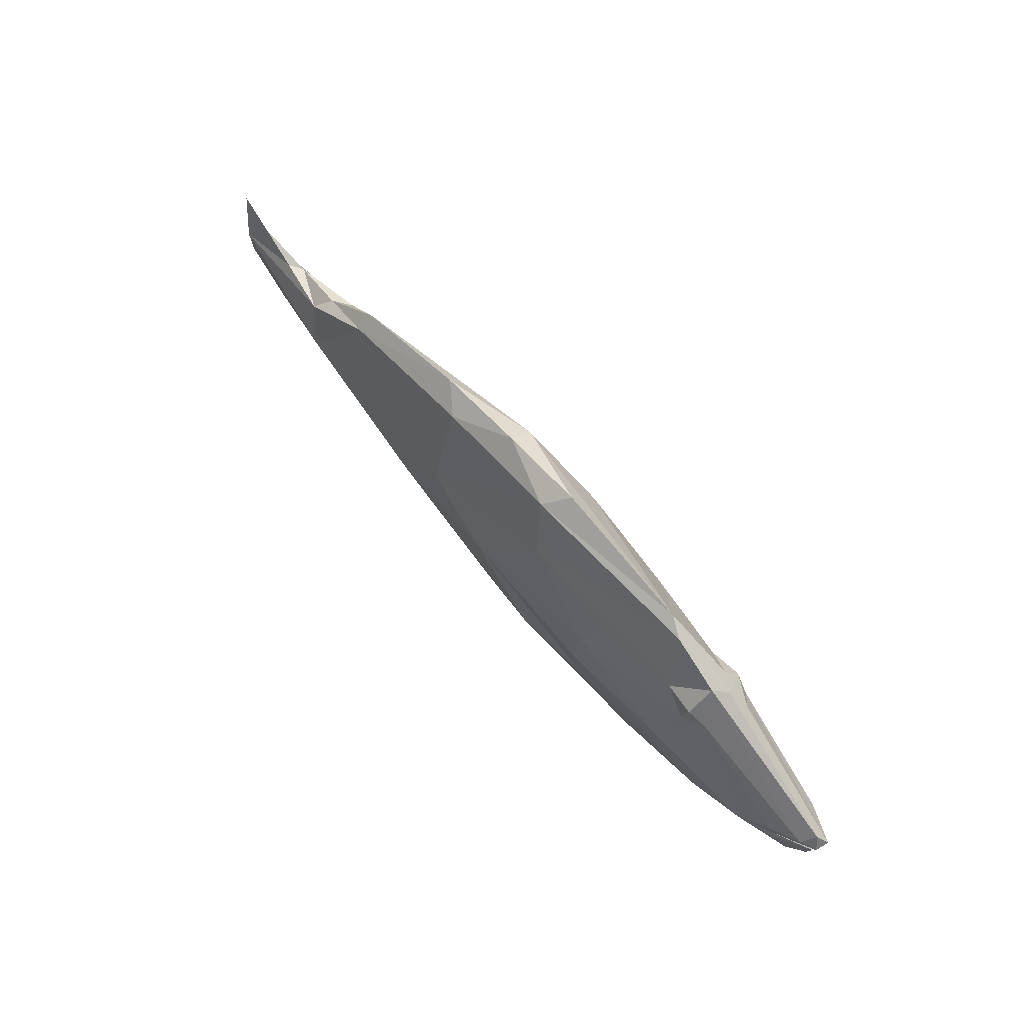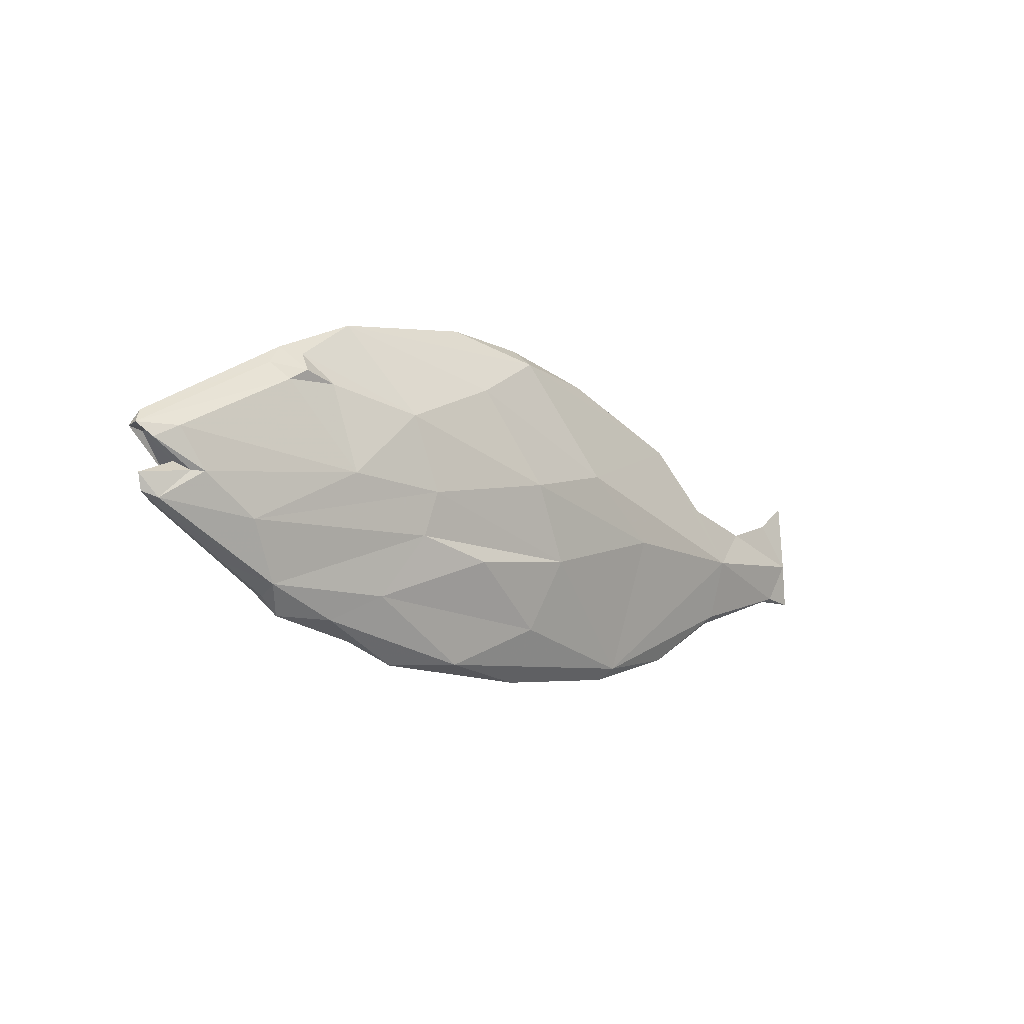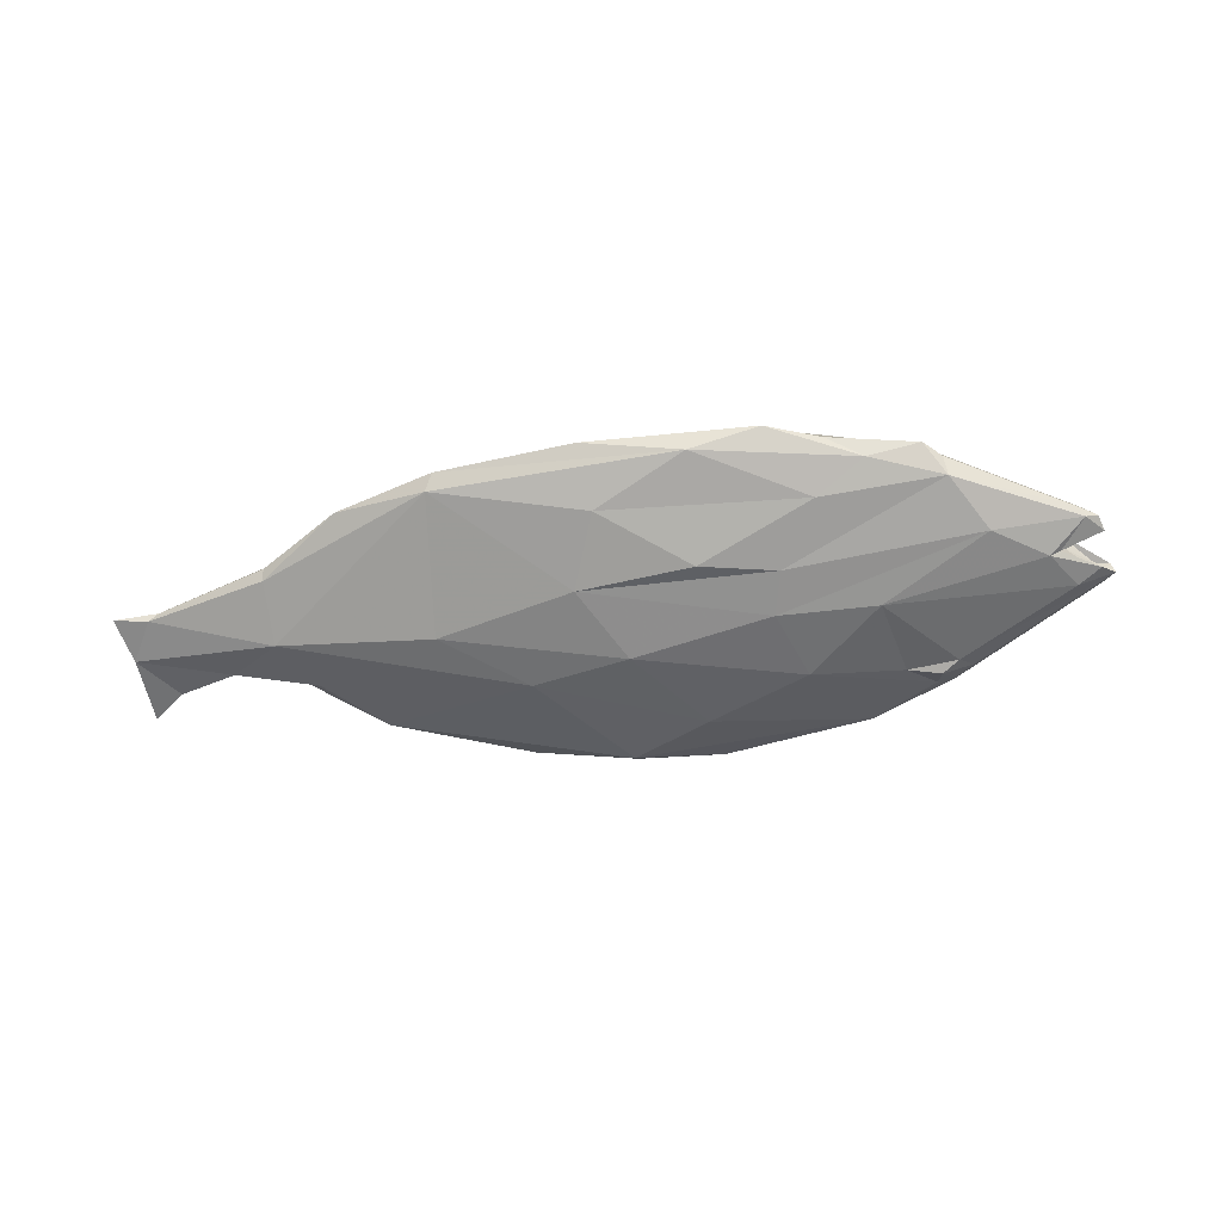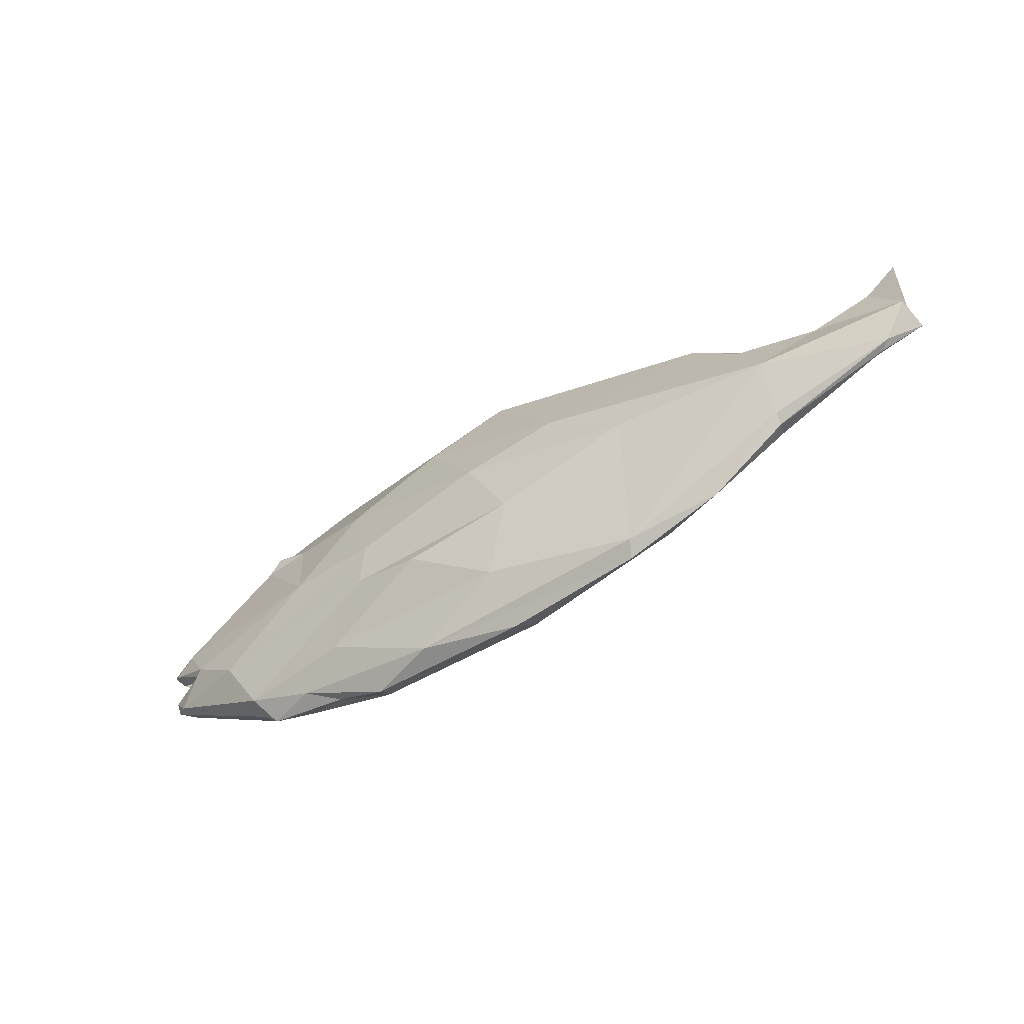
<metadata>
{"format":"obj","ext":"obj","renderer":"f3d","projection":"perspective","resolution":1024,"background":"white","views":[{"elev":66.4,"azim":51.3,"up":"+Y"},{"elev":-8.8,"azim":136.1,"up":"+Y"},{"elev":-58.4,"azim":9.6,"up":"+Z"},{"elev":-52.0,"azim":-143.9,"up":"+Y"}]}
</metadata>
<code>
v -0.13 0.001871 -0.07052
v 0.1066 0.1998 0.05709
v 0.2067 0.1913 -0.05175
v 0.4208 0.01227 -0.0798
v 0.1374 -0.3279 -0.01524
v -0.0006292 -0.0878 -0.07868
v -0.7688 0.06075 0.02108
v 0.7137 -0.06329 0.05906
v -0.6493 -0.1298 0.04406
v -0.4923 -0.07263 0.0719
v -0.7862 -0.1461 0.0228
v -0.2578 -0.2885 0.04603
v -0.161 -0.07396 0.09895
v 0.3511 0.05501 0.09337
v 0.3381 -0.02813 0.1014
v 0.3905 0.1351 0.06814
v 0.5211 -0.2672 0.03104
v 0.5958 -0.2651 0.006202
v 0.4439 -0.2234 0.0627
v 0.4402 -0.2987 0.009067
v 0.07508 0.005688 0.1109
v 0.03054 -0.3232 0.05371
v 0.2075 -0.1268 0.1037
v 0.3561 -0.3087 0.04477
v 0.3584 -0.119 0.08988
v 0.2006 0.172 0.07442
v -0.06559 0.05227 0.09668
v -0.7681 -0.05788 0.03434
v 0.7481 -0.0692 0.05467
v 0.8034 -0.01287 0.0408
v 0.8577 0.01923 0.02491
v 0.6432 -0.1229 0.06412
v 0.6224 -0.2243 0.0352
v 0.6263 -0.2352 0.004399
v 0.8361 -0.09985 0.01816
v 0.832 -0.1108 -0.001656
v 0.867 -0.08739 -0.000555
v 0.6196 0.1299 0.04712
v 0.8719 0.04201 0.002071
v 0.5918 0.1938 0.01422
v 0.5867 0.1452 0.0555
v 0.5291 0.1396 0.04966
v 0.1692 0.2564 0.04164
v 0.04852 0.2758 0.007778
v -0.07413 0.2131 0.04353
v -0.3709 0.1027 0.03628
v -0.4956 0.02489 0.01766
v -0.5253 -0.009566 0.04344
v -0.6319 -0.009432 0.02692
v -0.7111 0.01806 0.02106
v -0.7078 -0.1439 0.02836
v -0.499 -0.1978 0.04059
v -0.3679 -0.2877 0.02095
v -0.1926 -0.3351 0.0192
v 0.04833 -0.3512 0.01605
v 0.3461 -0.3342 0.01142
v 0.5421 -0.02812 0.08127
v 0.5733 0.09592 0.05759
v 0.81 -0.05755 0.03596
v 0.8849 0.01599 0.01159
v 0.8018 -0.04563 0.03655
v 0.6105 0.1869 -0.009263
v 0.4962 0.2349 0.009837
v 0.2024 0.2864 0.000912
v 0.8584 0.01108 0.01397
v -0.5119 -0.08313 -0.03184
v -0.5098 -0.1921 0.000254
v -0.7689 -0.06528 0.01241
v -0.2374 -0.07003 -0.06204
v -0.2072 -0.314 -0.003419
v 0.00712 -0.1305 -0.07595
v 0.3661 0.09394 -0.0761
v 0.3237 -0.03732 -0.08771
v 0.4974 -0.02315 -0.07911
v 0.5276 0.1277 -0.05169
v 0.5019 -0.2678 -0.01876
v 0.4147 -0.2233 -0.04869
v 0.07678 0.003389 -0.09165
v 0.05796 -0.2576 -0.04705
v 0.2095 -0.1493 -0.08425
v 0.3429 -0.1147 -0.07707
v 0.1875 0.1675 -0.06522
v -0.09453 0.04111 -0.07279
v -0.463 0.02229 -0.007785
v -0.6067 -0.013 0.008864
v 0.6858 -0.1186 -0.05286
v 0.844 -0.09707 -0.01527
v 0.7786 -0.05086 -0.04618
v 0.822 0.01833 -0.03728
v 0.8645 -0.003783 -0.02661
v 0.6293 -0.2177 -0.02887
v 0.7098 -0.1845 0.002612
v 0.6169 0.1239 -0.04882
v 0.8884 0.01874 -0.01257
v 0.5782 0.1754 -0.0301
v 0.04742 0.243 -0.03493
v -0.1266 0.2326 0.008221
v -0.3667 0.1336 0.009254
v -0.7258 -0.138 0.01648
v -0.5077 -0.2054 0.01675
v 0.2221 -0.3286 -0.02118
v 0.5863 0.1426 -0.05558
v 0.875 -0.05843 -0.004115
v 0.4619 0.2497 -0.005706
v 0.6426 0.1523 -0.0258
v 0.7977 -0.05015 -0.03433
v 0.8597 0.01219 -0.01508
v 0.8098 -0.03296 -0.000825
v -0.1298 0.01363 -0.07013
v -0.1497 0.02469 -0.06738
v -0.1743 0.0682 -0.04875
v -0.1884 0.1807 -0.009768
v -0.1944 0.2047 0.008512
v -0.176 0.2063 0.0139
v -0.09689 0.2216 0.02823
v -0.03768 0.2318 0.03291
v 0.006101 0.2274 0.04291
v 0.1059 0.2014 0.05647
v 0.09965 0.196 0.05794
v -0.0695 0.1258 0.07239
v -0.2196 0.0777 0.06622
v -0.4314 0.01531 0.05404
v -0.5173 -0.02487 0.05035
v -0.6638 -0.03713 0.03825
v -0.6972 -0.03264 0.03047
v -0.7327 -0.01068 0.02608
v -0.7335 -0.01427 0.0177
v -0.7148 -0.04785 0.01123
v -0.5669 -0.04245 -0.008229
v -0.4928 -0.04201 -0.02246
v -0.4831 -0.04017 -0.0237
v -0.4016 -0.05029 -0.04267
v -0.1457 0.001289 -0.06894
v -0.06116 0.03376 -0.07646
v 0.07324 0.1163 -0.06828
v 0.1581 0.1834 -0.05886
v 0.246 0.1851 -0.05252
v 0.3299 0.1088 -0.07389
v 0.3525 0.08967 -0.07683
v 0.3604 0.0763 -0.07766
v 0.4828 -0.01019 -0.07878
v 0.5011 -0.004603 -0.07574
v 0.5179 0.002075 -0.07391
v 0.6691 -0.001205 -0.05698
v 0.8124 0.003005 -0.03925
v 0.8622 -0.005055 -0.02713
v 0.8616 -0.005793 -0.02694
v 0.8391 -0.008555 -0.02148
v 0.823 -0.02095 -0.004616
v 0.8213 -0.02253 0.00268
v 0.8072 -0.03712 0.01143
v 0.8176 -0.04838 0.02781
v 0.8036 -0.04822 0.03642
v 0.7731 -0.05824 0.04624
v 0.7588 -0.05833 0.052
v 0.7346 -0.04824 0.05388
v 0.7164 -0.06287 0.05877
v 0.7264 -0.08031 0.05663
v 0.6296 -0.1891 0.04525
v 0.5705 -0.2462 0.03307
v 0.5514 -0.2663 0.02097
v 0.4828 -0.2895 0.008283
v 0.4555 -0.291 0.002151
v 0.4233 -0.3013 -0.003548
v 0.2507 -0.3299 -0.01365
v 0.1946 -0.3321 -0.01529
v 0.1748 -0.3293 -0.01658
v 0.1565 -0.3263 -0.01847
v 0.007824 -0.2683 -0.0388
v -0.03402 -0.1657 -0.06203
v -0.02573 -0.1223 -0.07408
v 0.4595 -0.02625 -0.08099
v 0.5513 -0.08843 -0.0658
v 0.4911 -0.1164 -0.06661
v 0.4163 -0.1411 -0.06472
v 0.4118 -0.219 -0.04982
v 0.4109 -0.2219 -0.04935
v 0.4085 -0.2239 -0.04866
v 0.2005 -0.3192 -0.02459
v 0.1862 -0.3273 -0.01969
v 0.3396 0.01198 -0.08335
v 0.2719 -0.02877 -0.08854
v 0.03036 -0.08581 -0.08119
v 0.3238 0.2083 -0.03565
v 0.4444 0.2212 -0.01856
v 0.4989 0.226 -0.01346
v 0.5542 0.2107 -0.007916
v 0.5857 0.1973 -0.005127
v 0.6008 0.1905 0.002932
v 0.6821 0.1449 0.0103
v 0.72 0.1096 0.01937
v 0.7292 0.07902 0.0369
v 0.7191 0.05266 0.0437
v 0.7022 0.001964 0.05198
v 0.7131 -0.06221 0.05919
v 0.01836 0.01625 -0.08521
v 0.09887 0.03615 -0.08637
v 0.1811 0.03603 -0.08604
v 0.3483 0.03891 -0.08097
v -0.125 -0.04377 -0.07263
v -0.7687 -0.06317 0.01867
v -0.7716 -0.07759 0.01399
v -0.7607 -0.07922 0.01319
v -0.6667 -0.1229 0.003127
v -0.5108 -0.1427 -0.0143
v -0.3969 -0.1703 -0.02111
v -0.2224 -0.1907 -0.03305
v -0.1082 -0.102 -0.06939
v -0.7685 -0.0616 0.02333
v -0.7843 -0.1371 0.02398
v -0.7772 -0.145 0.0242
v -0.6998 -0.142 0.03048
v -0.635 -0.1627 0.03262
v -0.5013 -0.1998 0.03421
v -0.4613 -0.2236 0.03495
v -0.3401 -0.2879 0.02728
v -0.2785 -0.3119 0.02006
v -0.1946 -0.3323 0.01613
v 0.04272 0.101 0.08762
v 0.005328 0.02878 0.1038
v -0.07151 -0.04377 0.1035
v 0.008979 -0.09834 0.1011
v 0.03717 -0.3159 0.05557
v 0.03689 -0.3229 0.05353
v 0.03945 -0.3235 0.05251
v 0.03534 -0.3308 0.04355
v 0.03123 -0.35 0.01628
v 0.1144 -0.3303 -0.01069
v 0.1925 0.1937 0.06599
v 0.2447 0.1814 0.06478
v 0.3295 0.1593 0.0647
v 0.4186 0.136 0.06439
v 0.4448 0.09953 0.07037
v 0.5142 0.08504 0.06711
v 0.5628 0.05429 0.06554
v 0.5706 0.03004 0.0687
v 0.7076 -0.06111 0.05991
v 0.1115 0.2063 0.05516
v 0.1207 0.2478 0.04202
v 0.1373 0.2615 0.03269
v 0.1956 0.2803 0.009246
v 0.2152 0.2846 0.0005865
v 0.2354 0.246 -0.02168
f 2 118 119
f 153 152 61
f 134 1 109
f 66 204 203
f 110 111 83
f 6 171 208
f 17 19 24
f 61 65 60
f 109 110 83
f 113 114 97
f 96 83 111
f 69 133 1
f 70 218 217
f 96 112 113
f 114 115 97
f 70 53 67
f 91 77 176
f 143 144 74
f 44 97 115
f 63 188 187
f 82 136 3
f 9 212 213
f 84 47 98
f 241 242 64
f 103 152 153
f 238 239 117
f 124 125 28
f 103 59 37
f 175 176 81
f 118 2 238
f 119 120 27
f 96 243 3
f 170 171 71
f 117 116 45
f 243 242 104
f 116 115 45
f 20 17 24
f 91 175 174
f 46 45 115
f 45 46 121
f 214 215 52
f 46 114 113
f 34 33 18
f 184 3 243
f 113 112 98
f 112 111 98
f 132 110 109
f 145 146 88
f 109 1 133
f 200 6 208
f 185 184 104
f 44 240 241
f 96 64 242
f 104 242 241
f 231 232 42
f 241 240 43
f 79 80 177
f 240 239 43
f 231 230 26
f 28 9 10
f 94 89 93
f 239 238 43
f 1 134 196
f 66 68 128
f 36 92 91
f 229 43 238
f 96 136 135
f 21 15 14
f 86 173 172
f 135 134 83
f 85 128 127
f 59 29 35
f 101 179 178
f 135 136 82
f 222 223 23
f 73 181 4
f 172 173 73
f 73 173 174
f 174 175 81
f 124 123 48
f 177 176 77
f 80 81 176
f 90 89 94
f 178 179 79
f 220 221 21
f 180 5 168
f 167 5 180
f 86 88 87
f 180 179 101
f 78 183 6
f 178 177 77
f 174 173 86
f 186 185 104
f 141 74 172
f 65 61 151
f 71 79 169
f 71 171 6
f 130 131 66
f 170 169 70
f 169 168 70
f 21 25 15
f 70 168 5
f 206 207 70
f 71 183 182
f 52 12 9
f 182 181 73
f 4 181 199
f 182 183 78
f 4 199 140
f 107 148 147
f 140 199 198
f 200 1 196
f 196 197 78
f 21 14 26
f 58 41 42
f 197 198 78
f 137 138 82
f 141 4 140
f 140 139 72
f 139 138 72
f 50 49 85
f 137 3 184
f 208 207 69
f 69 207 206
f 206 205 66
f 205 204 66
f 203 202 68
f 201 7 68
f 202 201 68
f 7 201 209
f 10 13 27
f 228 227 54
f 165 164 56
f 161 160 17
f 11 202 203
f 76 164 165
f 51 99 100
f 203 204 99
f 67 99 204
f 70 67 205
f 163 162 20
f 7 127 68
f 127 128 68
f 129 130 66
f 88 74 144
f 131 132 66
f 69 66 132
f 98 131 130
f 149 148 107
f 84 130 129
f 129 128 85
f 127 7 50
f 218 5 228
f 54 227 226
f 7 126 50
f 226 225 22
f 188 189 62
f 225 224 22
f 224 223 22
f 13 22 223
f 222 221 13
f 27 13 221
f 220 219 27
f 119 27 219
f 229 2 219
f 217 216 53
f 26 219 220
f 21 221 222
f 24 23 223
f 24 224 225
f 56 225 226
f 226 227 55
f 103 108 151
f 228 5 167
f 161 162 18
f 120 121 27
f 94 105 39
f 27 121 122
f 122 123 10
f 10 123 124
f 125 126 28
f 63 230 231
f 126 7 28
f 100 53 215
f 49 50 126
f 48 49 125
f 46 48 123
f 122 121 46
f 7 209 28
f 209 210 28
f 9 28 210
f 211 212 9
f 81 80 71
f 213 214 52
f 12 52 215
f 216 215 53
f 12 216 217
f 217 218 54
f 100 214 213
f 213 212 51
f 108 103 106
f 51 212 211
f 211 210 11
f 72 185 186
f 95 186 187
f 187 188 62
f 39 62 189
f 39 190 191
f 191 192 31
f 31 192 193
f 157 156 194
f 195 8 157
f 8 195 237
f 194 193 38
f 193 192 38
f 40 38 192
f 41 40 42
f 191 190 40
f 190 189 40
f 63 40 189
f 187 186 104
f 30 155 154
f 154 153 61
f 152 151 61
f 65 150 149
f 147 146 90
f 89 90 146
f 145 144 89
f 93 89 144
f 75 93 143
f 72 75 142
f 141 142 74
f 165 166 101
f 142 143 74
f 88 146 147
f 147 148 106
f 106 148 149
f 149 150 108
f 150 151 108
f 59 153 154
f 31 61 60
f 154 155 29
f 155 156 29
f 76 18 162
f 55 166 165
f 156 157 29
f 158 29 157
f 33 29 158
f 159 160 33
f 18 33 160
f 163 164 76
f 166 167 101
f 56 164 163
f 17 20 162
f 32 17 160
f 159 158 32
f 237 236 57
f 37 36 87
f 61 31 30
f 236 235 57
f 14 57 235
f 234 233 14
f 14 233 232
f 26 16 232
f 230 229 26
f 63 43 229
f 232 233 42
f 42 233 234
f 234 235 58
f 38 58 235
f 9 12 10
f 29 33 35
f 10 12 13
f 13 12 22
f 91 86 87
f 21 23 25
f 25 23 24
f 15 25 32
f 25 24 19
f 63 42 40
f 14 15 57
f 35 36 37
f 36 35 92
f 35 37 59
f 85 47 84
f 16 26 14
f 46 98 47
f 85 48 47
f 48 85 49
f 47 48 46
f 101 77 76
f 12 54 22
f 24 56 20
f 19 17 32
f 32 57 15
f 25 19 32
f 60 94 39
f 33 34 92
f 92 34 91
f 33 92 35
f 40 41 38
f 38 41 58
f 62 39 105
f 11 99 51
f 76 91 18
f 91 76 77
f 18 91 34
f 79 71 80
f 94 93 105
f 105 93 102
f 67 53 100
f 88 86 74
f 91 87 36
f 103 37 87
f 103 87 106
f 62 105 102
f 62 102 95
f 95 102 75
f 64 96 44
f 95 75 72
f 75 102 93
f 88 106 87
f 107 90 94
f 107 94 60
f 60 39 31
f 65 107 60
f 97 44 96
f 104 43 63
f 73 81 71
f 99 67 100
f 109 83 134
f 203 68 66
f 239 240 117
f 117 44 116
f 117 240 44
f 111 112 96
f 1 200 69
f 217 53 70
f 113 97 96
f 176 175 91
f 115 116 44
f 187 104 63
f 3 137 82
f 213 52 9
f 153 59 103
f 117 118 238
f 3 136 96
f 45 120 117
f 117 119 118
f 117 120 119
f 70 207 170
f 170 208 171
f 170 207 208
f 38 236 194
f 194 237 195
f 194 236 237
f 174 86 91
f 115 114 46
f 121 120 45
f 113 98 46
f 243 104 184
f 132 111 110
f 132 98 111
f 132 131 98
f 109 133 132
f 208 69 200
f 241 64 44
f 242 243 96
f 241 43 104
f 177 178 79
f 128 129 66
f 238 2 229
f 135 83 96
f 172 74 86
f 82 197 135
f 135 196 134
f 135 197 196
f 127 50 85
f 178 77 101
f 4 172 73
f 174 81 73
f 176 177 80
f 168 179 180
f 169 79 179
f 168 169 179
f 180 101 167
f 6 200 78
f 172 4 141
f 151 150 65
f 169 170 71
f 6 183 71
f 5 218 70
f 182 73 71
f 78 198 182
f 198 199 181
f 182 198 181
f 147 90 107
f 198 139 140
f 82 198 197
f 138 139 198
f 82 138 198
f 196 78 200
f 140 72 141
f 184 138 137
f 185 72 138
f 184 185 138
f 206 66 69
f 11 210 202
f 210 209 201
f 202 210 201
f 203 99 11
f 165 101 76
f 204 205 67
f 205 206 70
f 144 145 88
f 132 133 69
f 130 84 98
f 129 85 84
f 228 54 218
f 226 22 54
f 223 222 13
f 221 220 27
f 219 2 119
f 219 26 229
f 220 21 26
f 222 23 21
f 223 224 24
f 225 56 24
f 226 55 56
f 167 166 228
f 228 55 227
f 228 166 55
f 151 152 103
f 122 10 27
f 124 28 10
f 231 42 63
f 215 214 100
f 126 125 49
f 237 158 8
f 57 32 158
f 237 57 158
f 125 124 48
f 123 122 46
f 210 211 9
f 215 216 12
f 217 54 12
f 213 51 100
f 211 11 51
f 186 95 72
f 187 62 95
f 189 190 39
f 191 31 39
f 193 30 31
f 156 155 194
f 194 30 193
f 194 155 30
f 194 195 157
f 192 191 40
f 189 188 63
f 154 61 30
f 149 107 65
f 146 145 89
f 144 143 93
f 143 142 75
f 142 141 72
f 147 106 88
f 149 108 106
f 154 29 59
f 162 163 76
f 165 56 55
f 157 8 158
f 158 159 33
f 160 161 18
f 163 20 56
f 162 161 17
f 160 159 32
f 235 234 14
f 232 16 14
f 232 231 26
f 229 230 63
f 234 58 42
f 235 236 38

</code>
